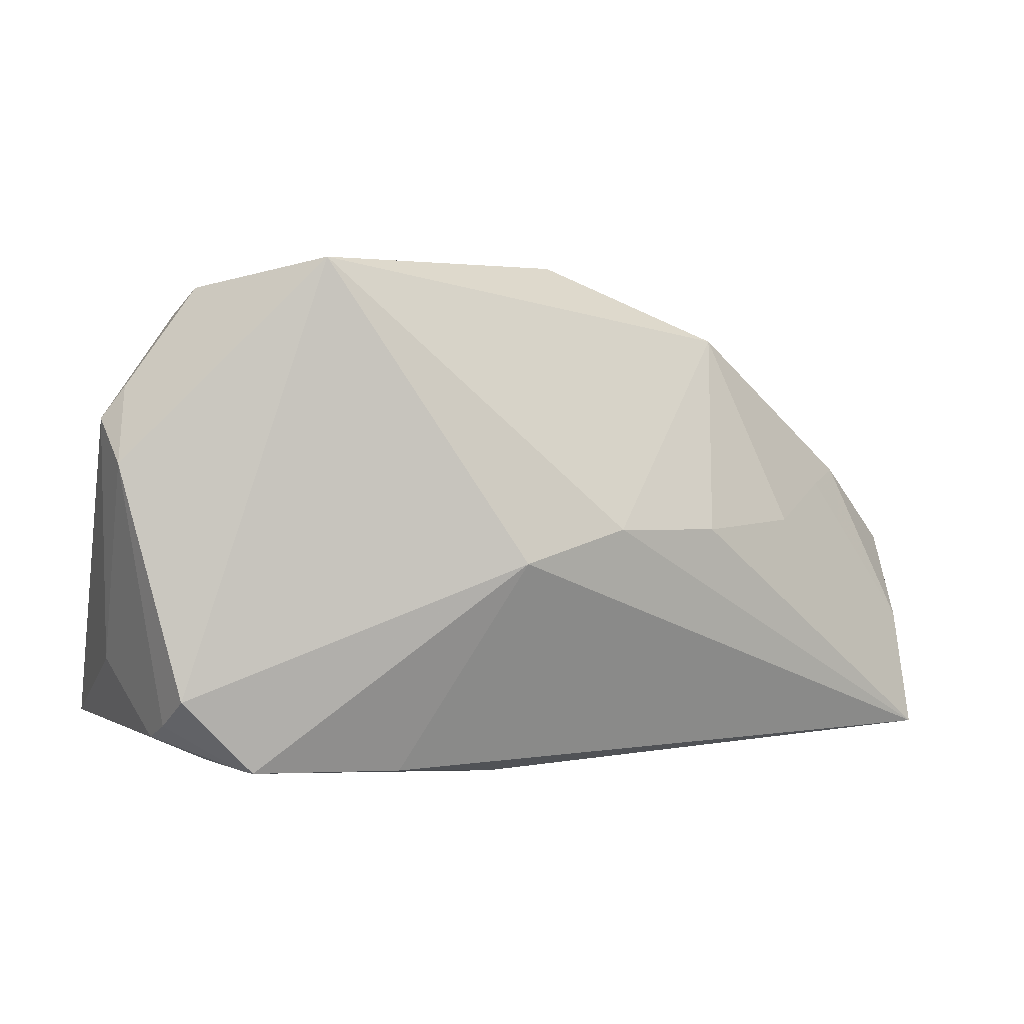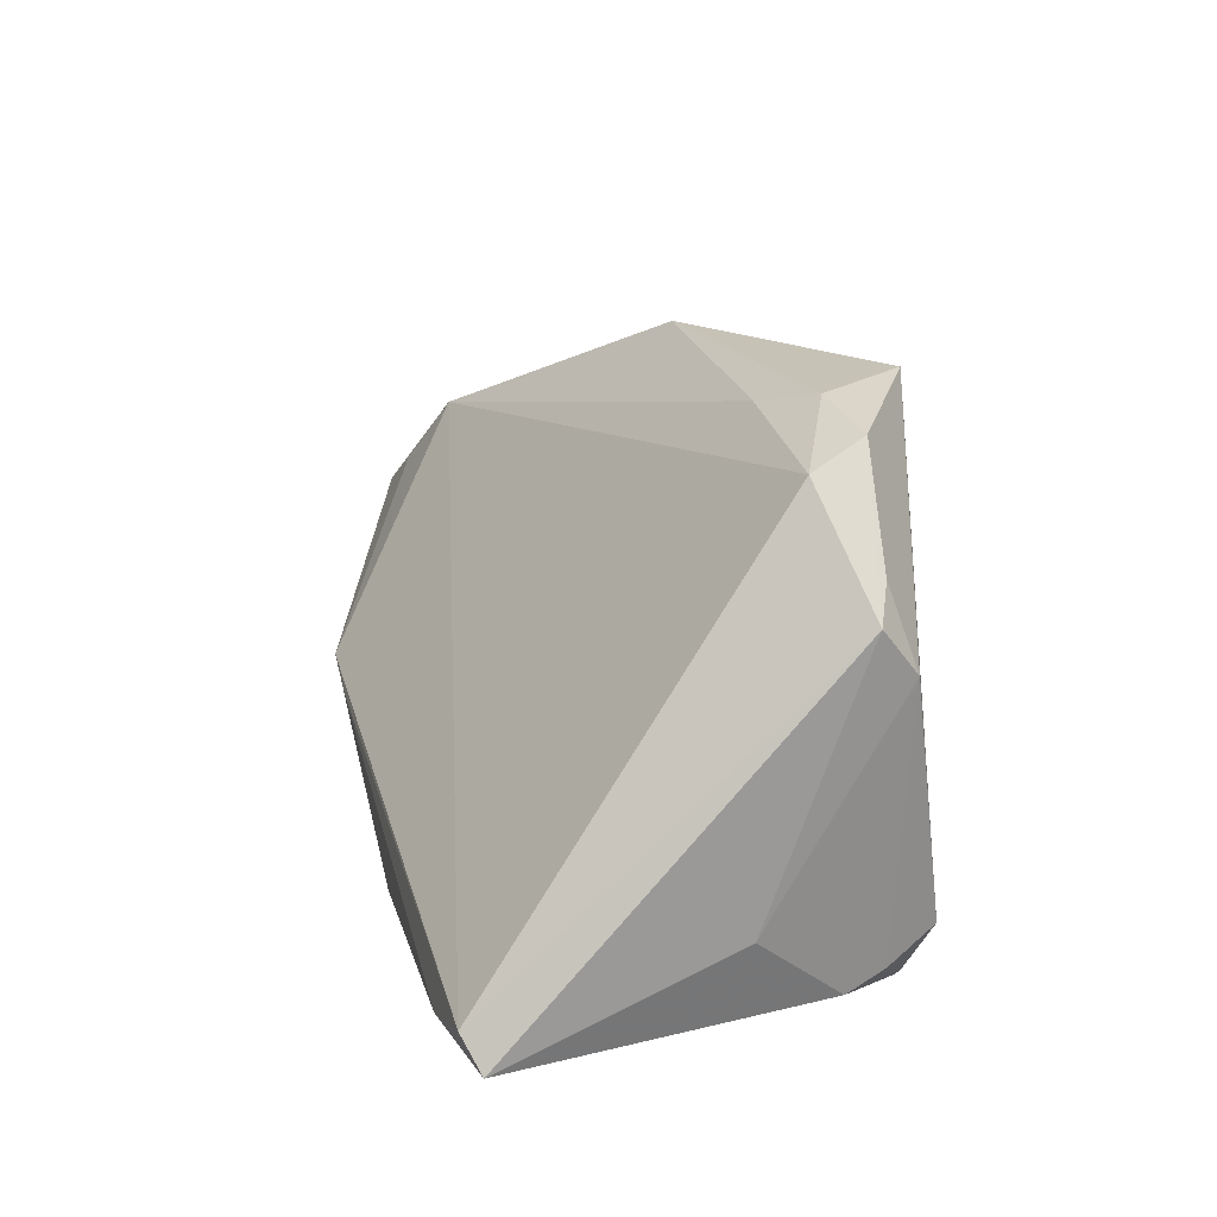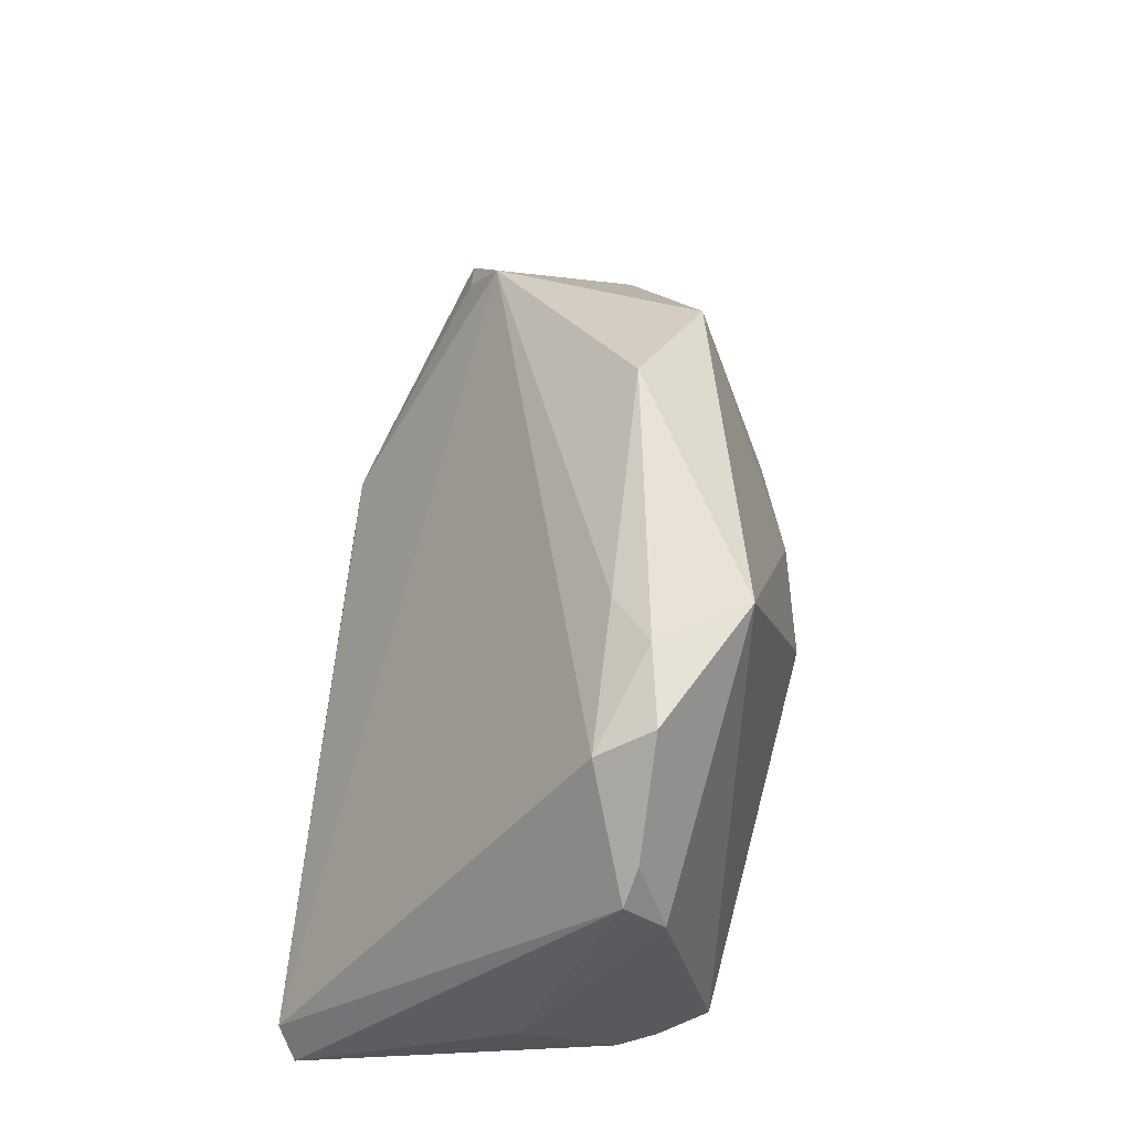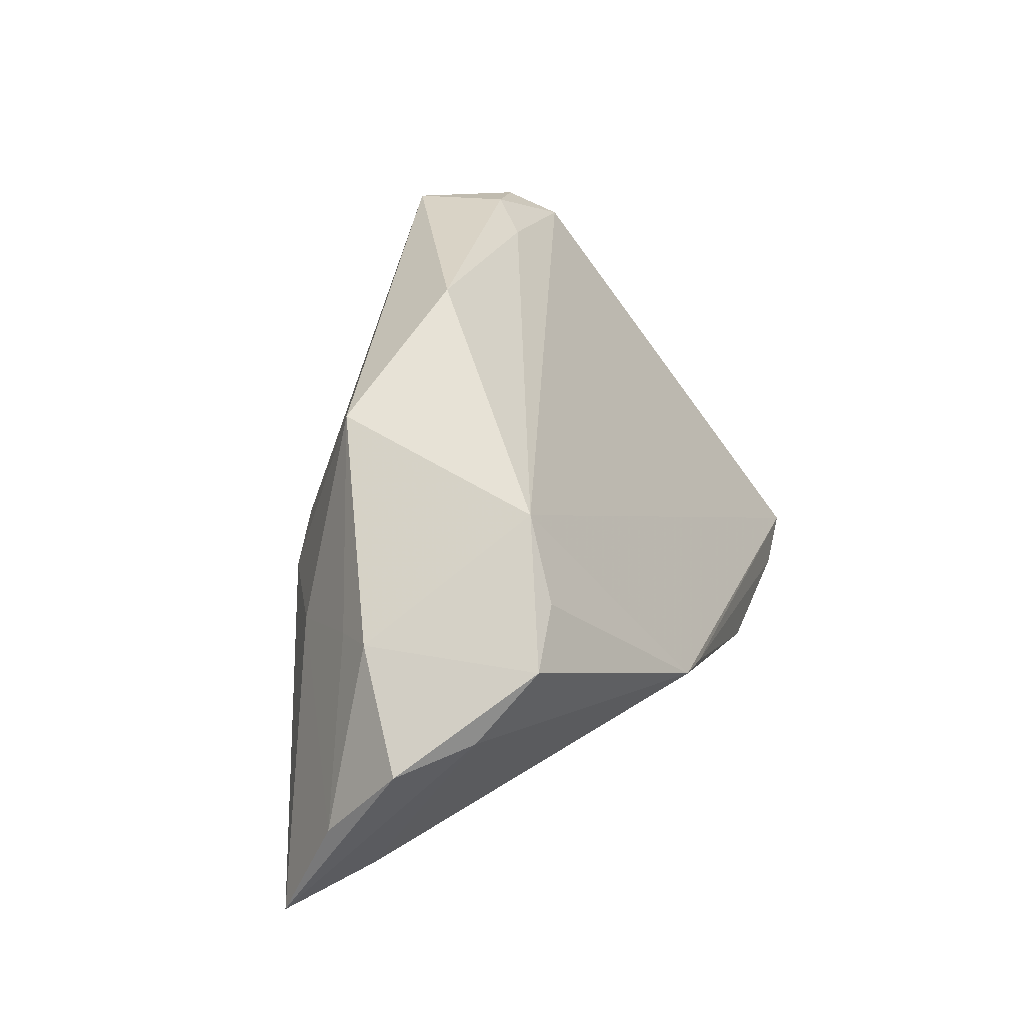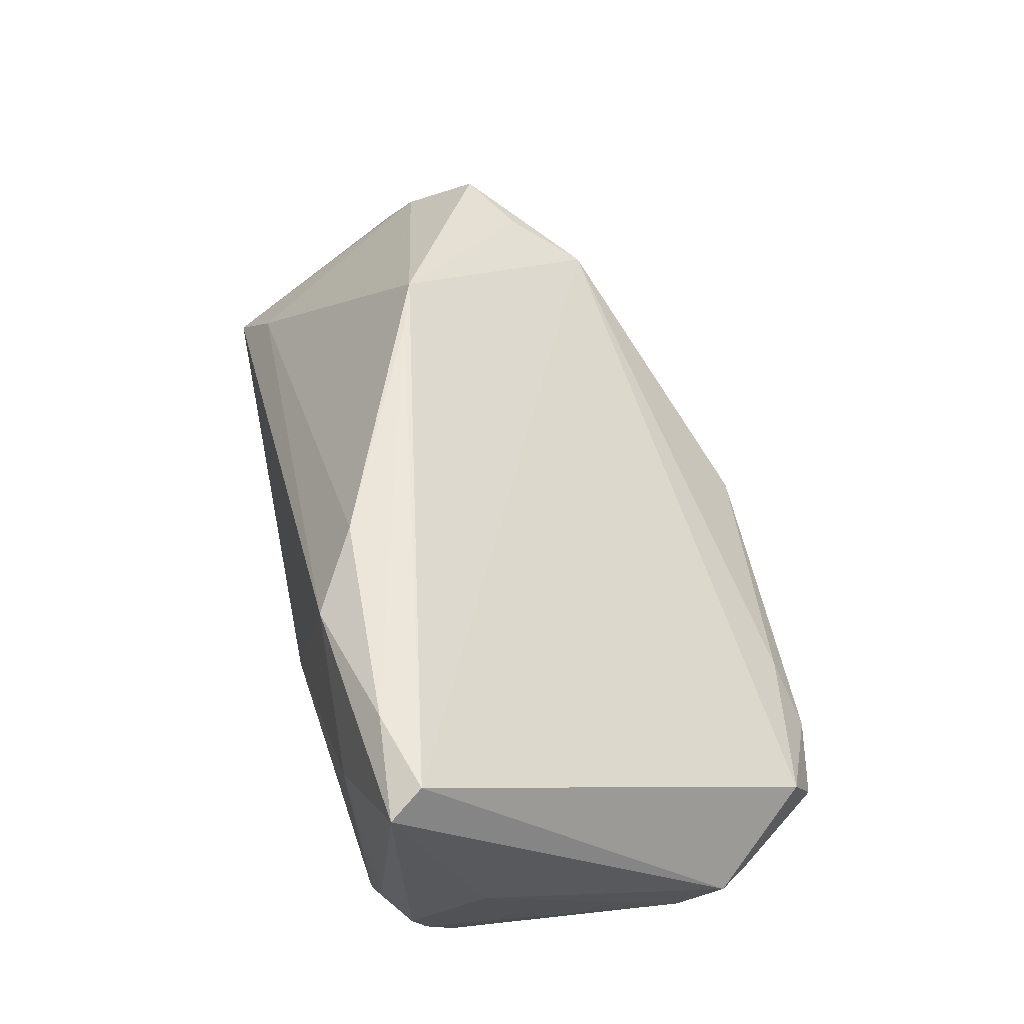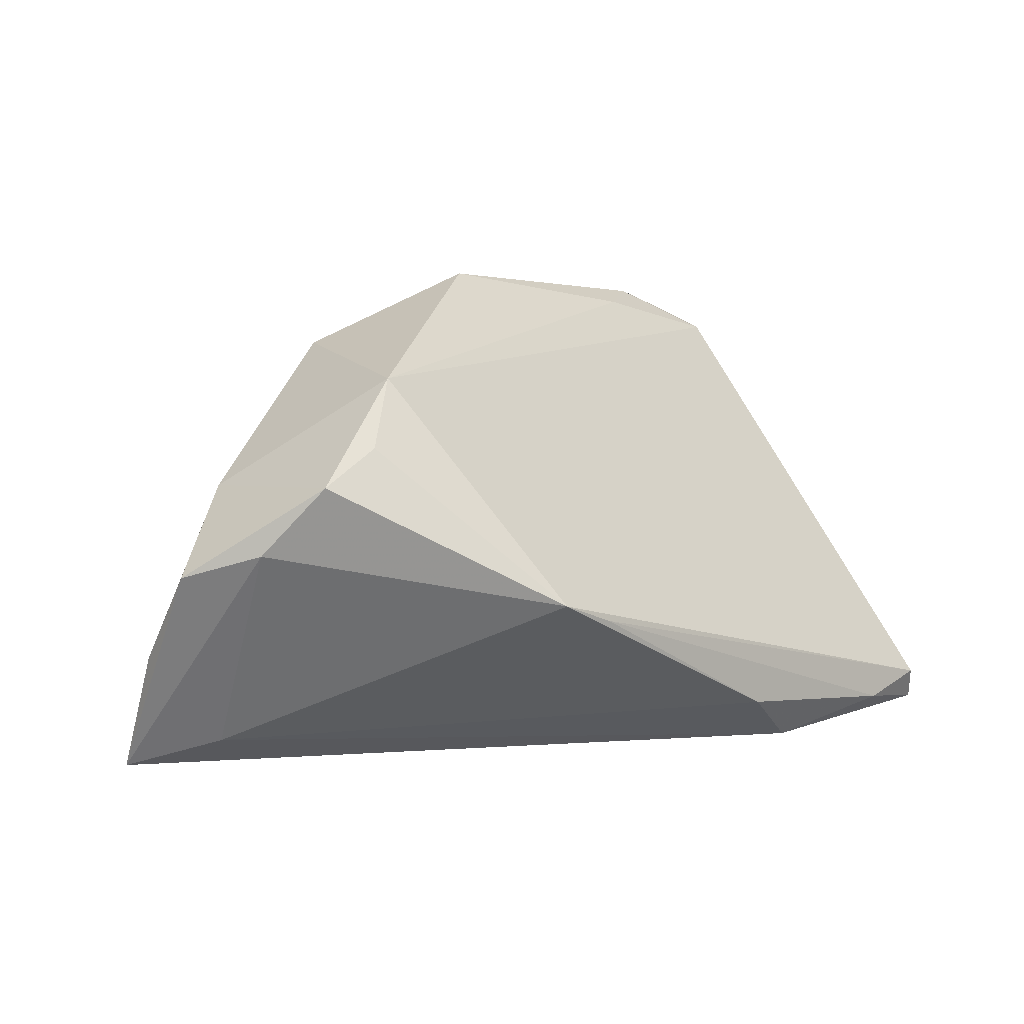
<metadata>
{"format":"obj","ext":"obj","renderer":"f3d","projection":"perspective","resolution":1024,"background":"white","views":[{"elev":3.3,"azim":162.3,"up":"+Y"},{"elev":16.3,"azim":75.3,"up":"+Y"},{"elev":49.7,"azim":95.6,"up":"+Y"},{"elev":28.5,"azim":-73.4,"up":"+Y"},{"elev":54.5,"azim":75.2,"up":"+Z"},{"elev":4.1,"azim":-44.3,"up":"+Y"}]}
</metadata>
<code>
v 0.05367 -0.02453 0.02884
v 0.04729 0.02611 -0.007318
v 0.03601 0.03153 -0.01247
v -0.002314 0.03283 -0.008092
v 0.04546 0.02928 -0.01384
v -0.02283 0.02317 -0.0147
v 0.04011 -0.03022 -0.0214
v 0.0287 0.0296 -0.007718
v -0.05136 -0.002086 0.01093
v 0.01742 -0.0249 0.02936
v 0.05026 -0.02473 -0.01582
v -0.0119 -0.01137 0.02936
v 0.05408 0.01717 -0.01291
v 0.05688 0.01321 -0.01155
v 0.05116 -0.02672 -0.01105
v 0.04275 -0.03193 0.01565
v 0.02666 -0.03071 0.0263
v 0.0414 -0.03001 -0.02007
v 0.03081 0.03283 -0.0228
v 0.04382 -0.02709 0.02936
v -0.04678 0.005961 0.01714
v 0.05592 -0.02863 0.02688
v -0.04169 0.003782 -0.008783
v -0.04643 -0.02623 -0.004023
v -0.0461 0.005409 -0.004468
v -0.0192 -0.009002 0.02922
v -0.05688 -0.004806 0.002744
v 0.04882 -0.02106 -0.02166
v -0.005984 -0.0008312 -0.02724
v -0.03282 0.01855 0.01206
v -0.03863 0.01032 0.01635
v -0.05541 -0.01527 -0.006286
v 0.05538 0.00775 -0.0161
v -0.01963 -0.0013 -0.02374
v 0.007762 -0.03283 -0.01452
v 0.007244 -0.004674 -0.02936
v -0.03295 -0.0006379 -0.01727
v 0.04508 -0.0294 -0.01312
v 0.02136 -0.03107 -0.0203
v -0.0544 -0.02953 -0.01298
v 0.05532 -0.018 -0.0001745
f 36 28 7
f 19 28 36
f 35 17 40
f 16 35 7
f 17 35 16
f 25 30 6
f 19 6 4
f 6 30 4
f 33 28 19
f 14 41 33
f 29 6 19
f 19 36 29
f 29 36 40
f 39 35 40
f 7 35 39
f 40 36 39
f 39 36 7
f 20 17 22
f 17 16 22
f 22 41 14
f 5 2 14
f 5 33 19
f 30 2 8
f 8 4 30
f 21 25 27
f 30 25 21
f 10 17 20
f 32 37 40
f 32 40 27
f 27 25 32
f 23 25 6
f 6 37 23
f 23 32 25
f 37 32 23
f 34 37 6
f 6 29 34
f 40 37 34
f 34 29 40
f 38 22 16
f 20 22 1
f 14 2 1
f 1 22 14
f 1 2 30
f 30 26 1
f 14 33 13
f 13 5 14
f 33 5 13
f 2 5 3
f 3 8 2
f 3 5 19
f 19 4 3
f 4 8 3
f 9 21 27
f 26 21 9
f 27 40 9
f 31 26 30
f 30 21 31
f 31 21 26
f 12 10 20
f 26 10 12
f 20 1 12
f 12 1 26
f 24 10 26
f 24 9 40
f 26 9 24
f 40 17 24
f 17 10 24
f 18 16 7
f 18 38 16
f 22 38 15
f 41 22 15
f 38 18 15
f 15 33 41
f 28 33 11
f 33 15 11
f 11 15 18
f 7 28 11
f 11 18 7

</code>
